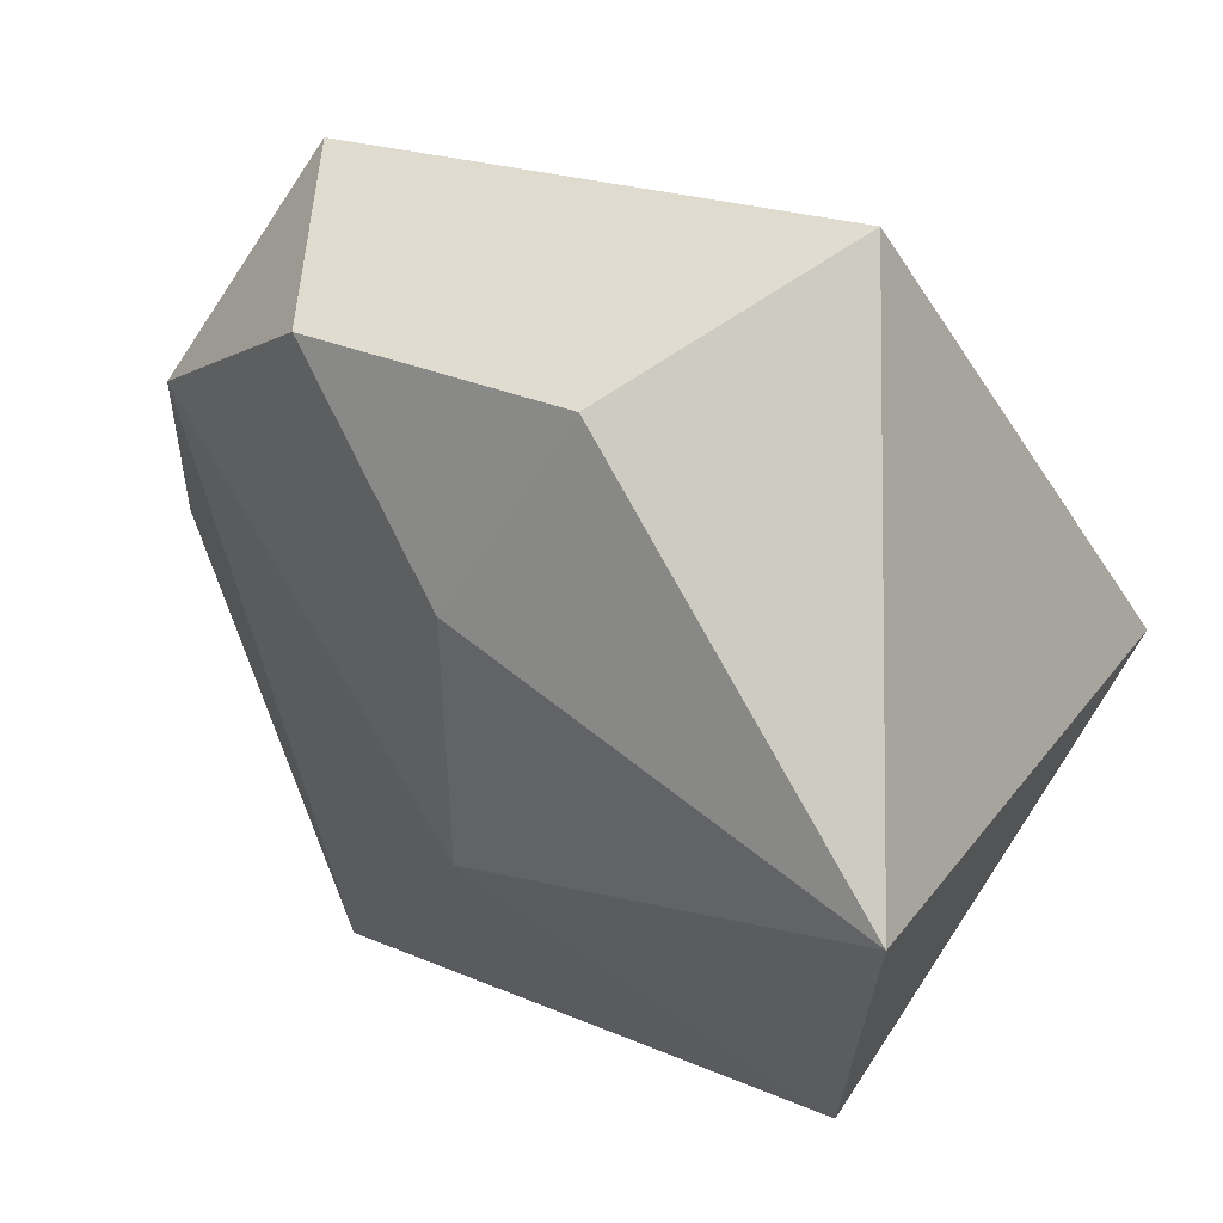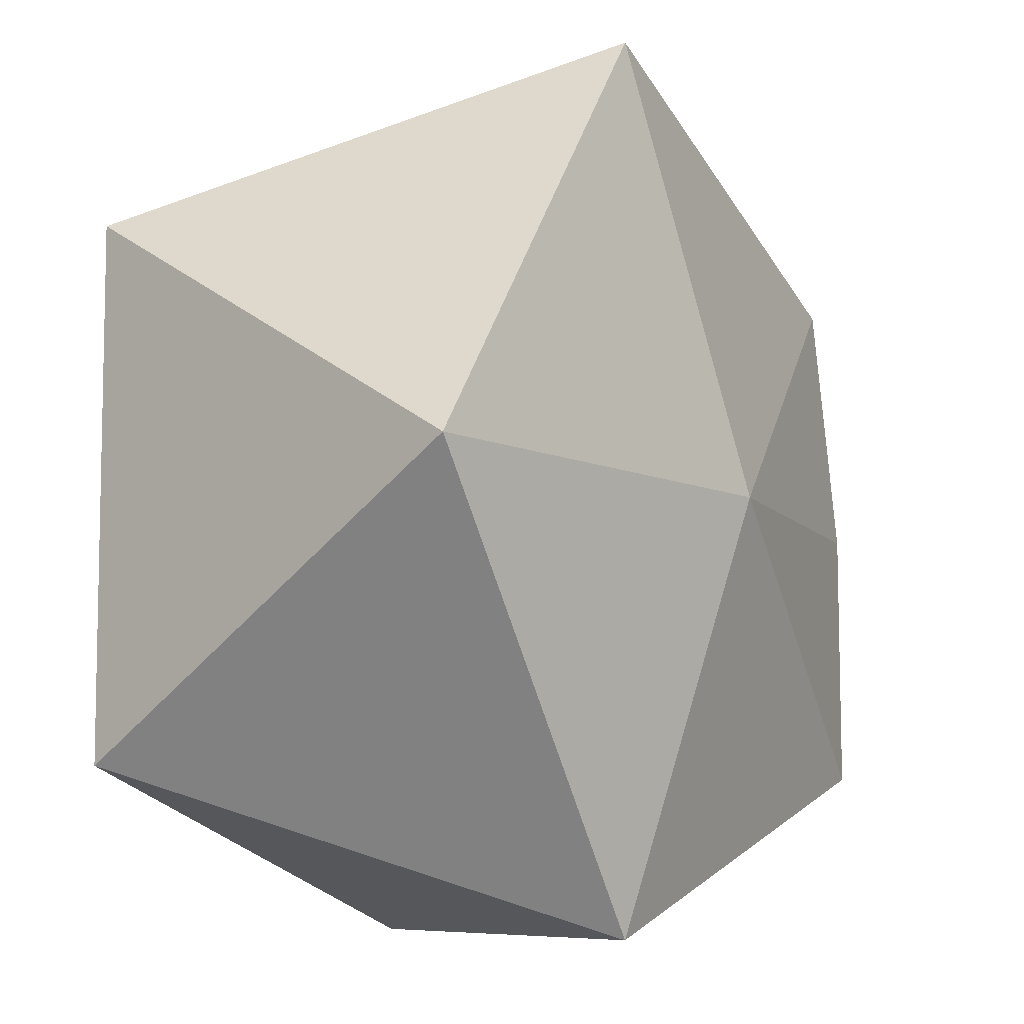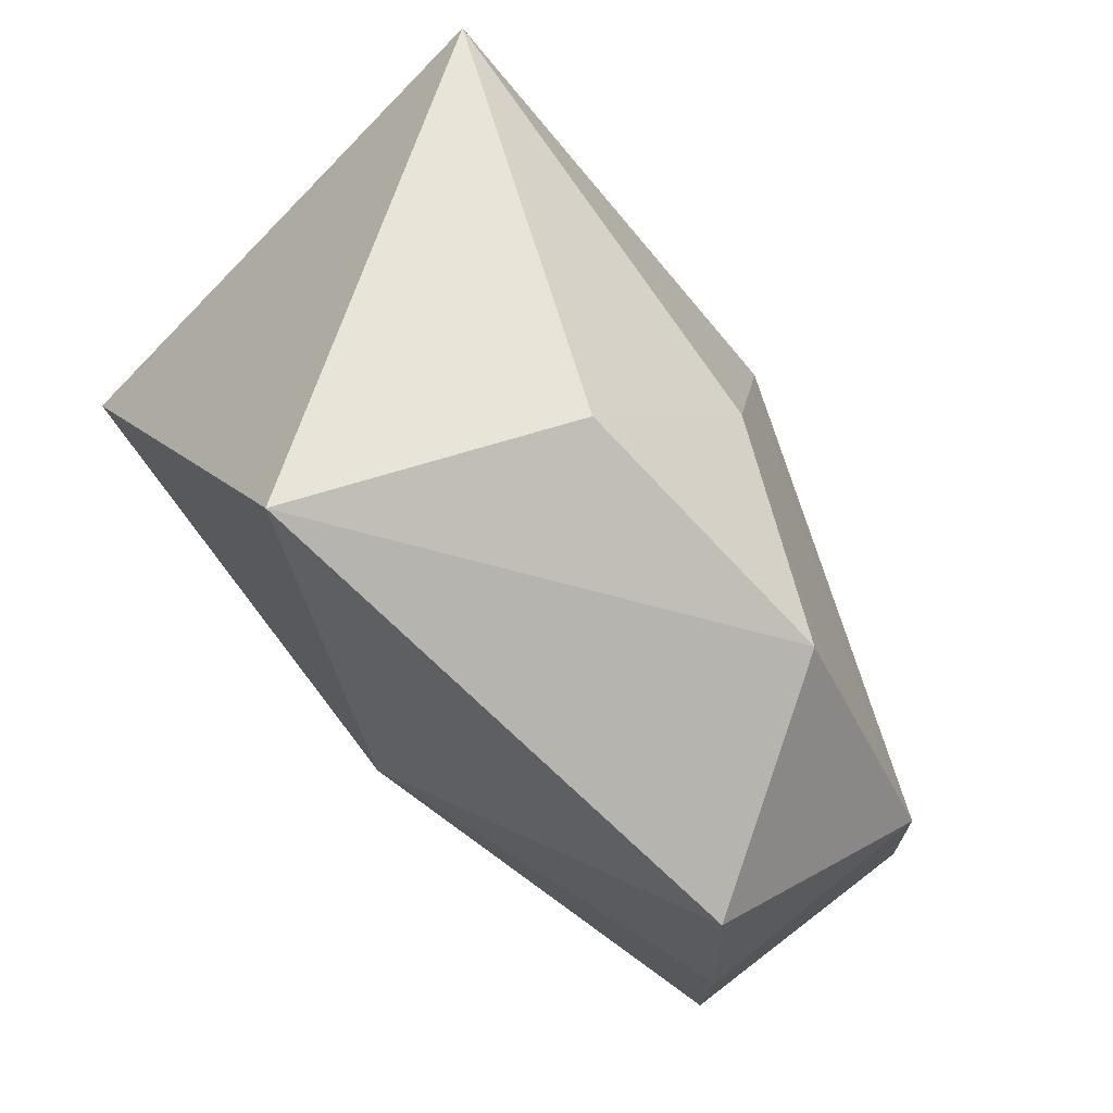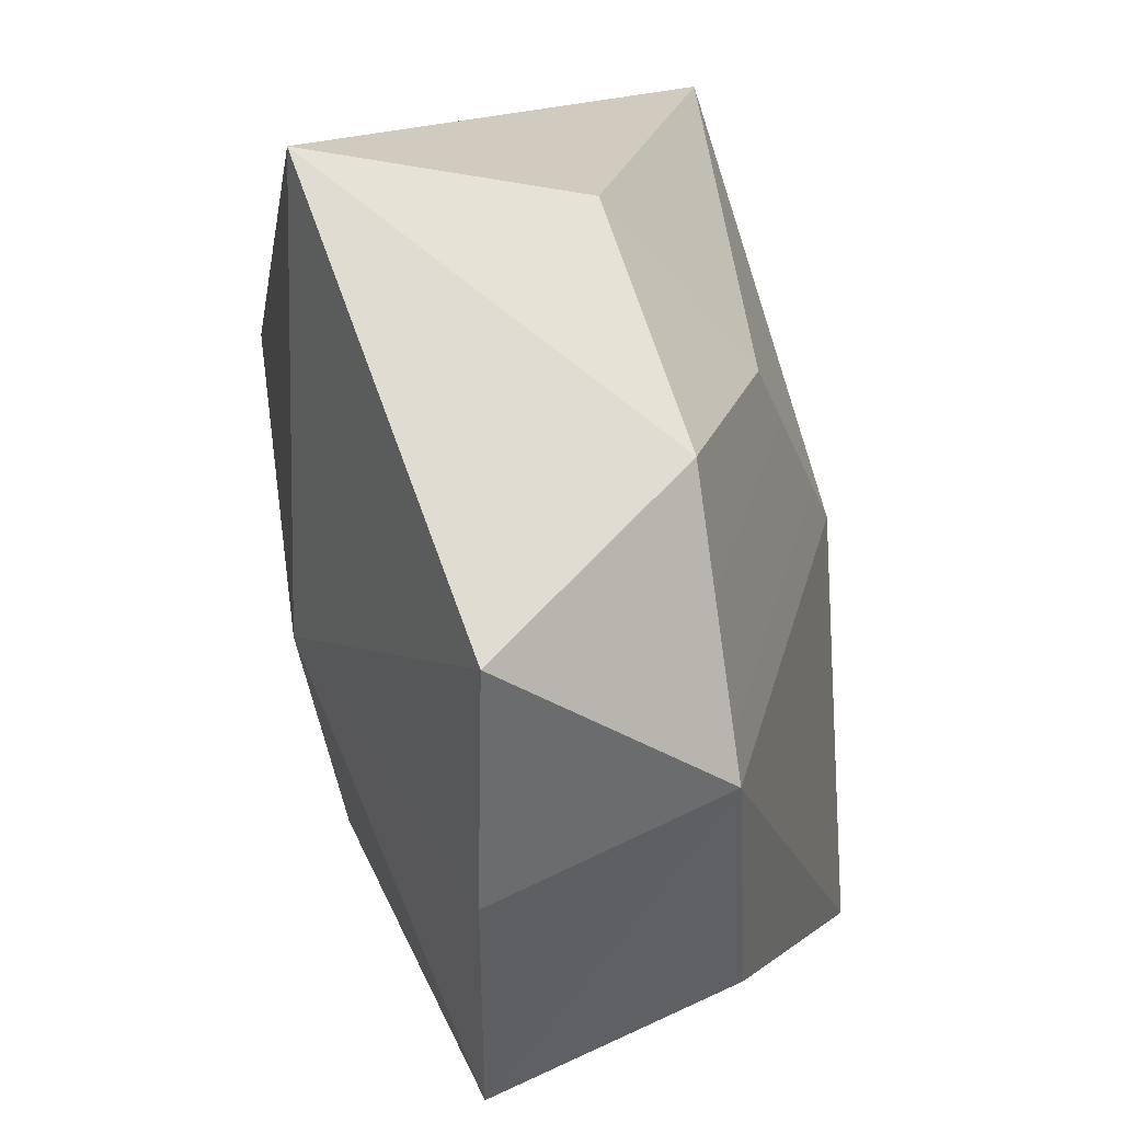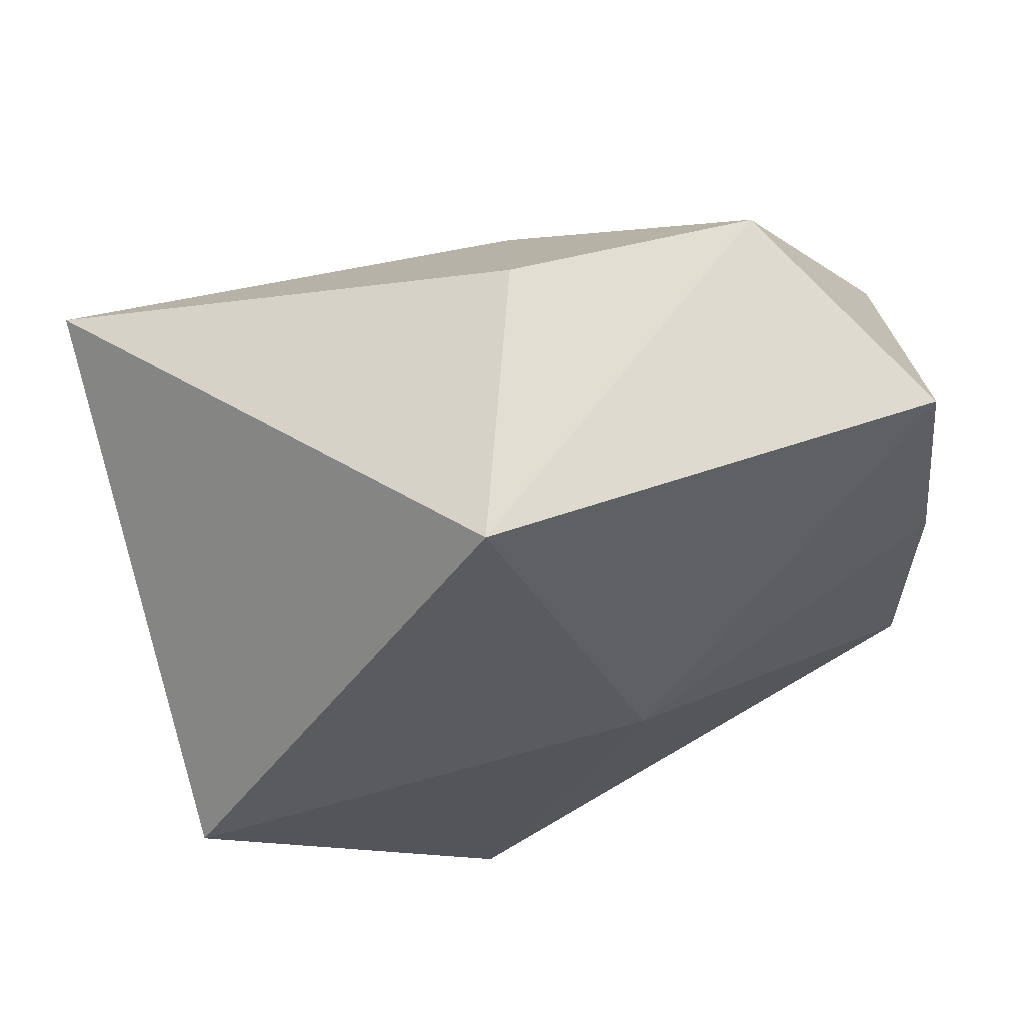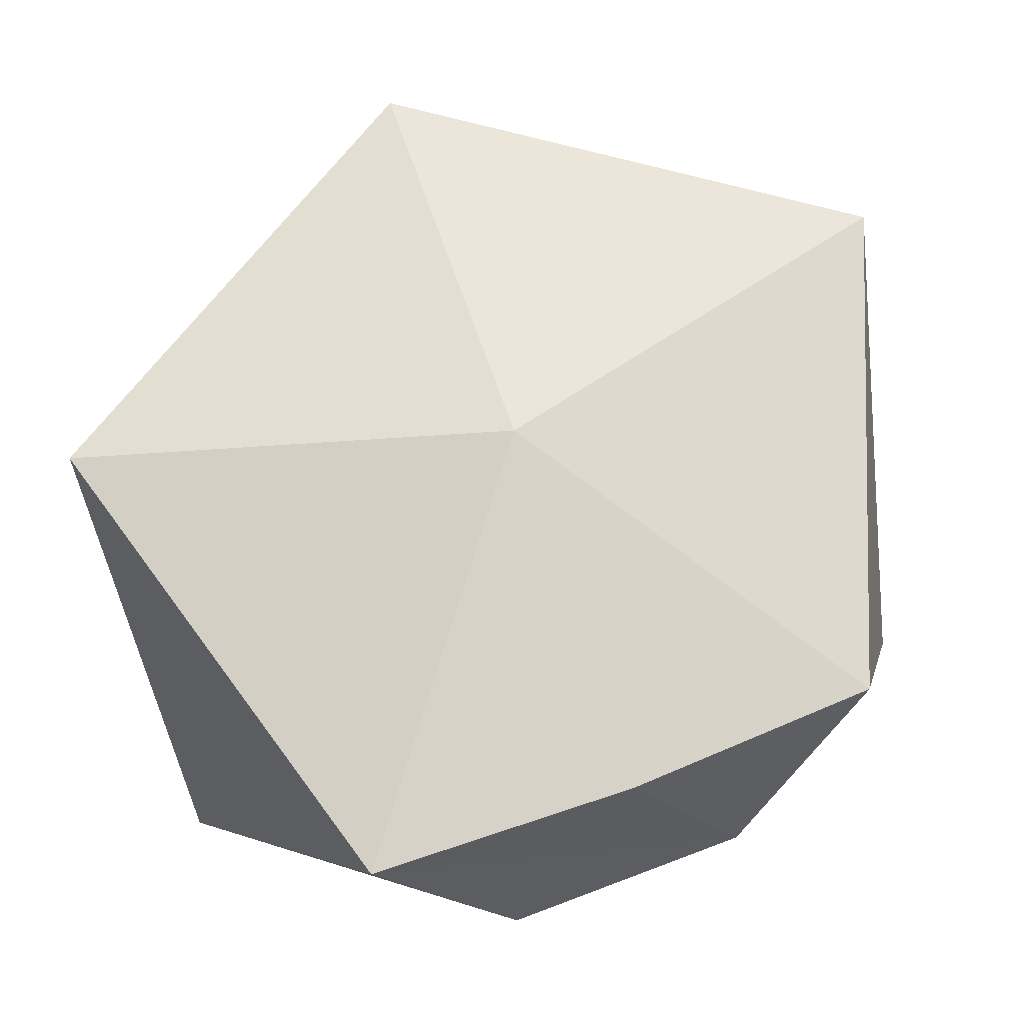
<metadata>
{"format":"obj","ext":"obj","renderer":"f3d","projection":"perspective","resolution":1024,"background":"white","views":[{"elev":66.8,"azim":26.3,"up":"+Z"},{"elev":-8.4,"azim":121.4,"up":"+Z"},{"elev":76.3,"azim":-137.1,"up":"+Z"},{"elev":42.9,"azim":-108.1,"up":"+Z"},{"elev":63.6,"azim":154.2,"up":"+Z"},{"elev":68.5,"azim":-108.4,"up":"+Y"}]}
</metadata>
<code>
o Rock1_Icosphere.000
v 2.804 5.297 -10.23
v 8.474 -5.987 -6.156
v -4.208 -6.005 -10.22
v -2.101 -3.63 6.749
v -0.584 -0.3977 11.1
v -6.845 -0.3516 9.017
v 10.31 5.081 0.6197
v 8.496 -6.005 7.082
v 2.812 5.471 11.4
v -9.204 4.898 6.894
v -10.67 -0.1196 3.325
v -0.7141 6.961 0.4928
v -9.814 5.26 0.5054
v -9.831 5.26 -6.116
v -10.87 -0.3905 -2.807
v -0.6995 -6.277 0.4857
f 1 2 3
f 4 5 6
f 2 7 8
f 9 10 6
f 11 4 6
f 7 1 12
f 7 2 1
f 10 13 11
f 9 7 12
f 14 1 3
f 9 8 7
f 1 14 12
f 15 14 3
f 4 11 16
f 5 9 6
f 5 4 8
f 10 9 12
f 13 14 11
f 13 10 12
f 8 9 5
f 14 13 12
f 11 15 3
f 10 11 6
f 14 15 11
f 16 3 2
f 16 11 3
f 8 16 2
f 16 8 4

</code>
